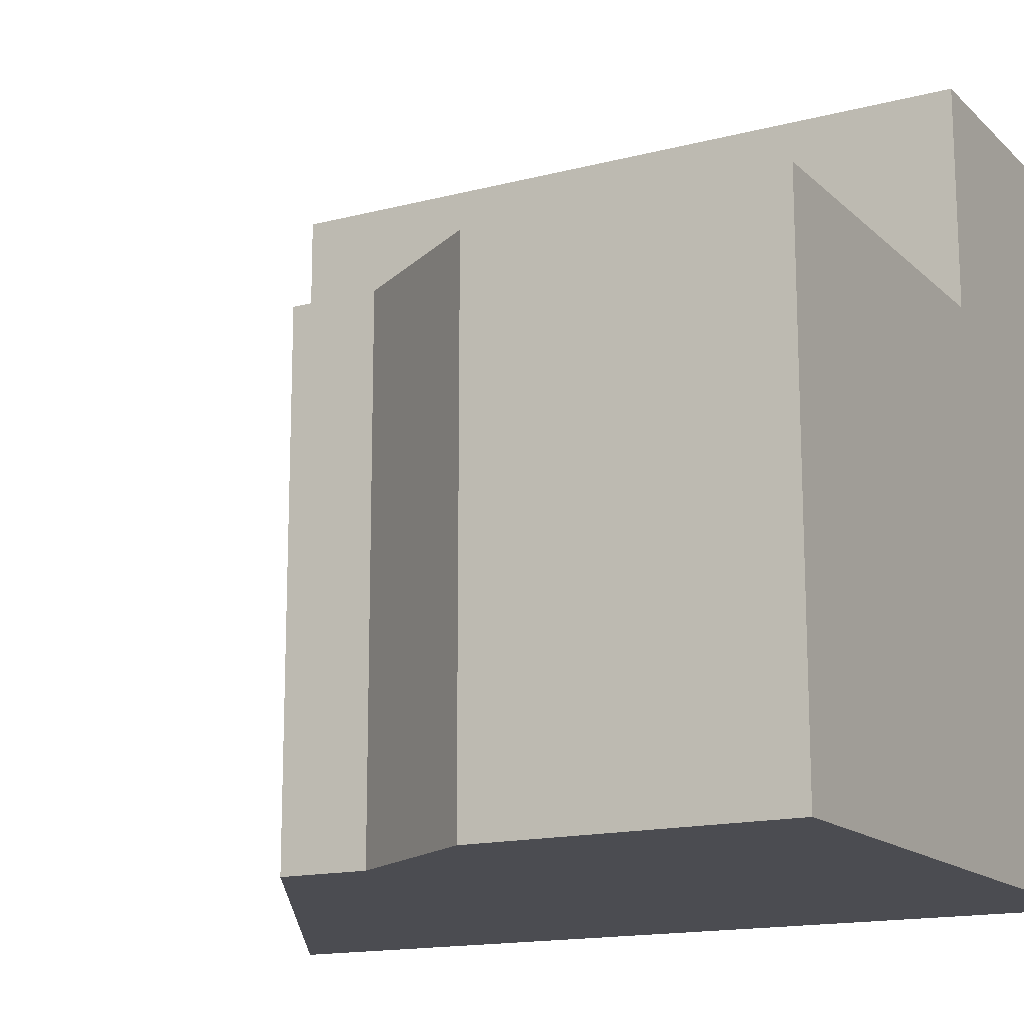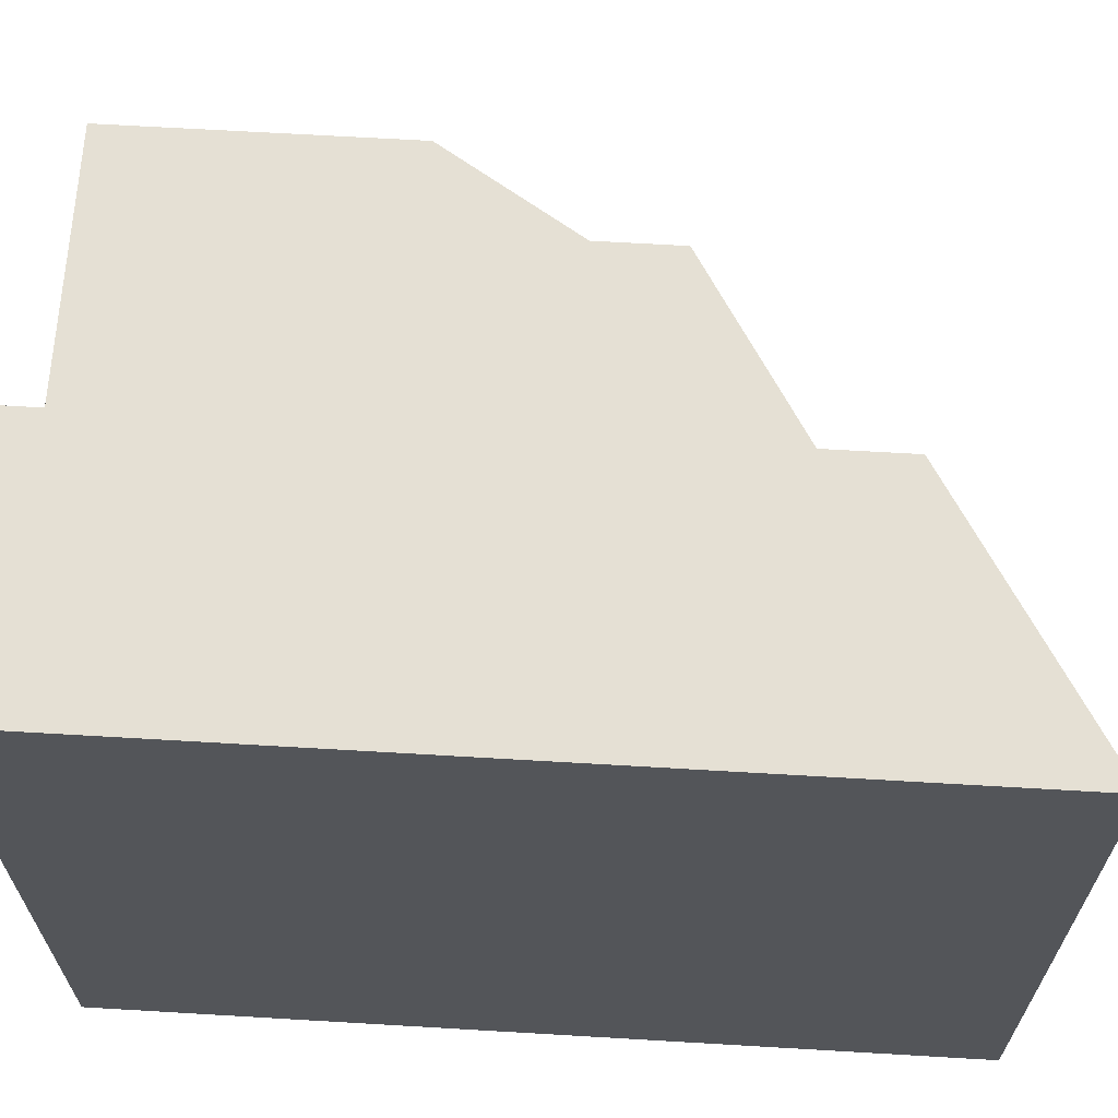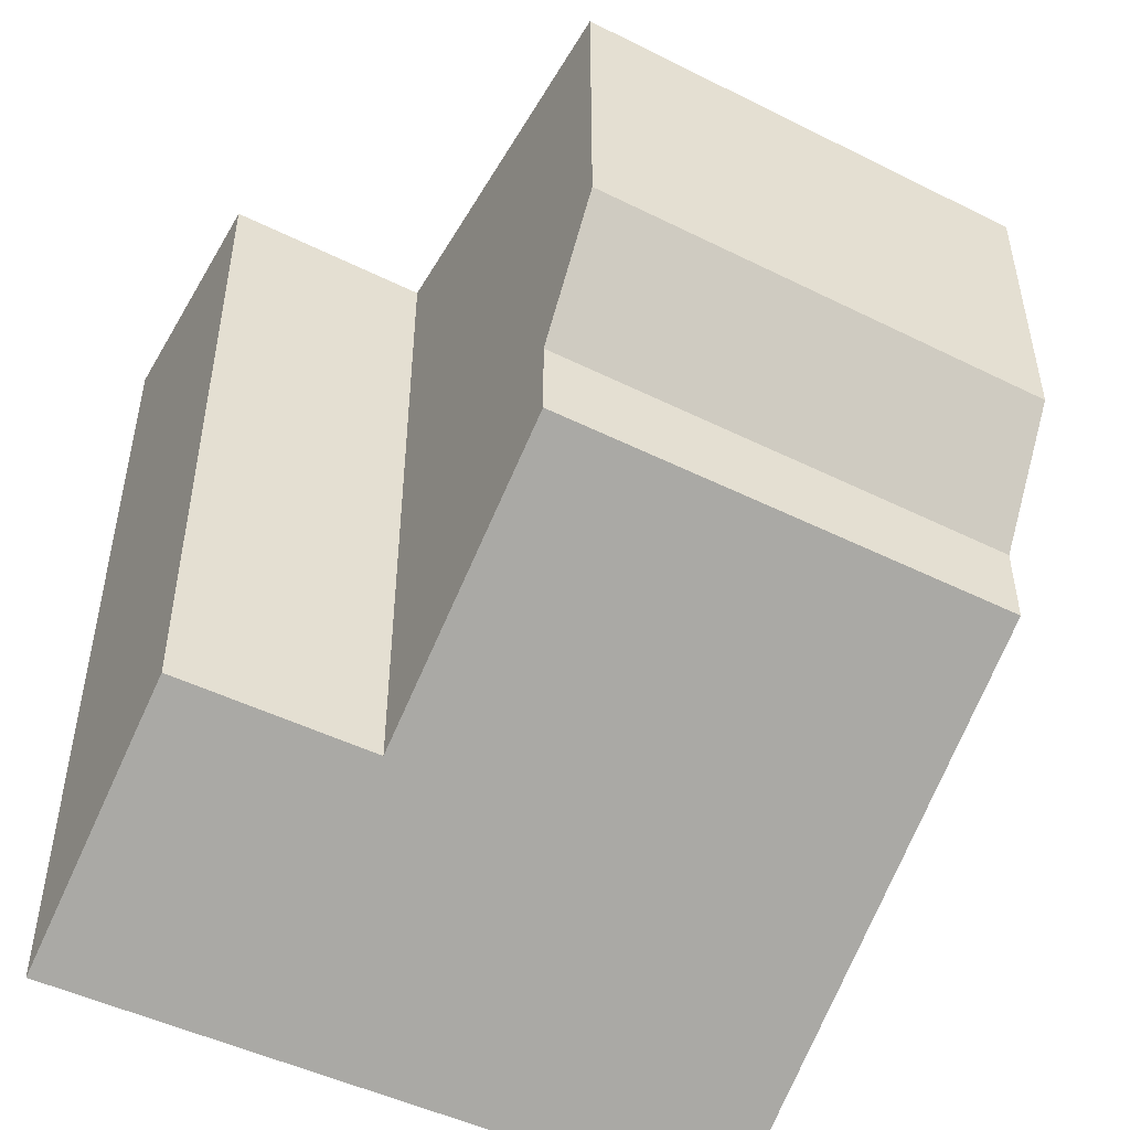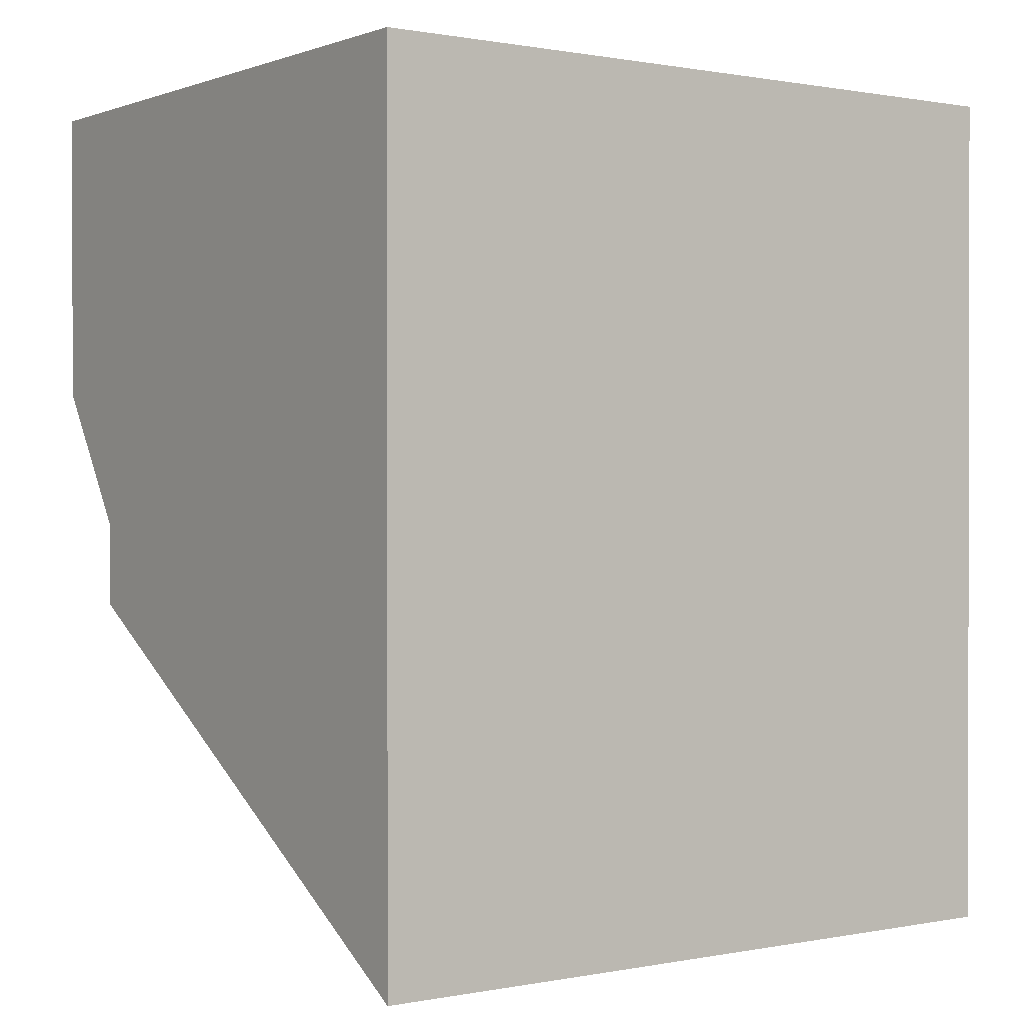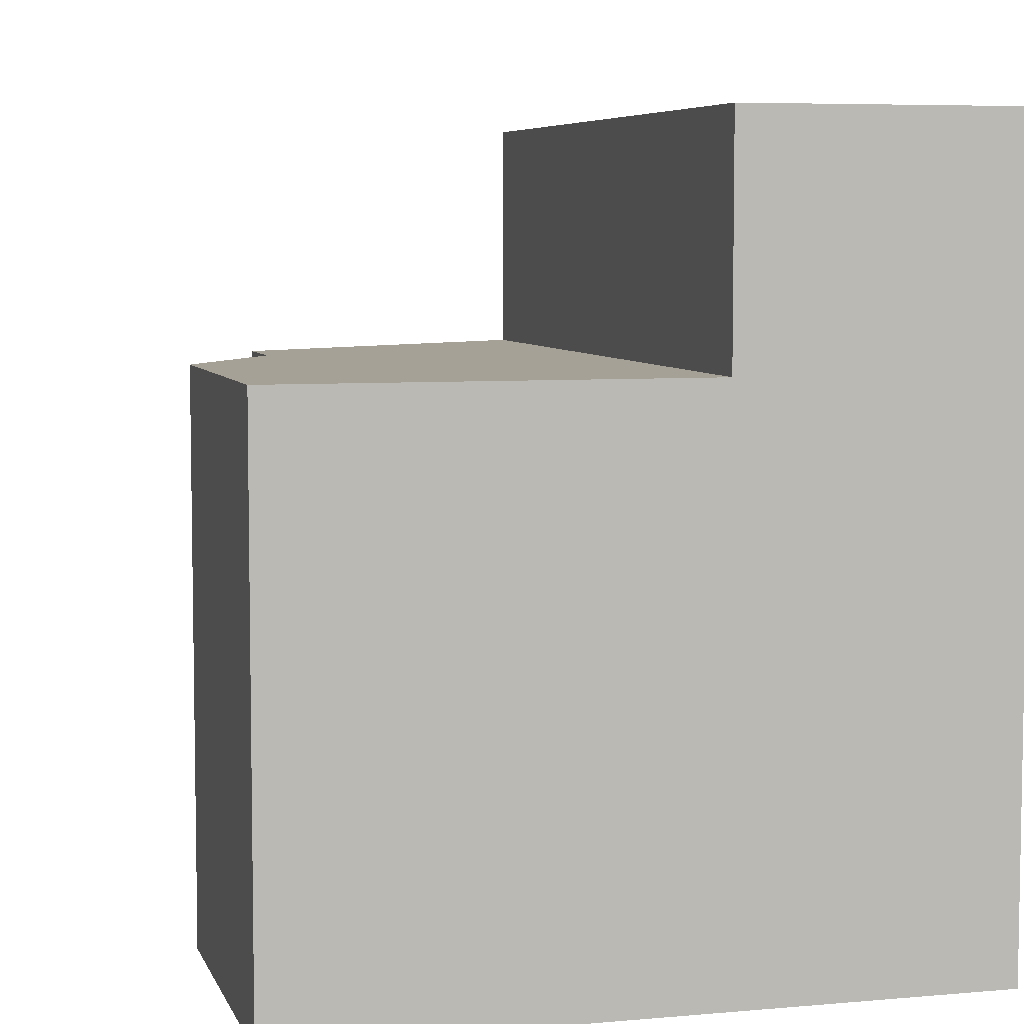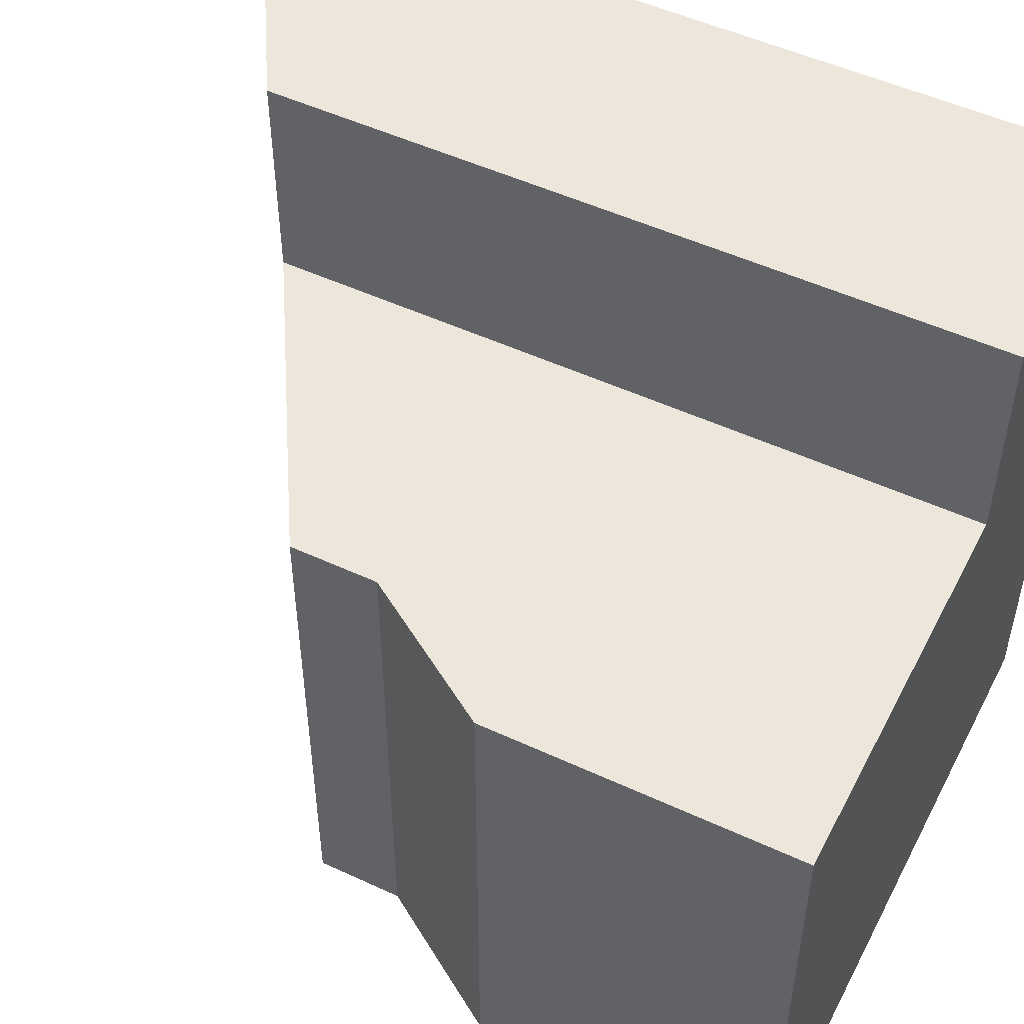
<metadata>
{"format":"obj","ext":"obj","renderer":"f3d","projection":"perspective","resolution":1024,"background":"white","views":[{"elev":-15.3,"azim":-61.0,"up":"+Y"},{"elev":65.6,"azim":93.4,"up":"+Y"},{"elev":-48.1,"azim":-119.1,"up":"+Z"},{"elev":0.6,"azim":54.4,"up":"+Z"},{"elev":6.2,"azim":-15.1,"up":"+Y"},{"elev":50.8,"azim":-63.1,"up":"+Y"}]}
</metadata>
<code>
v -0.6 1.7 0.3597
v -0.6 1.2 0.3597
v -0.6 1.2 2
v -0.6 1.7 2
v -0.6 1.2 0.3597
v -1.286 1.2 0.7713
v -1.286 1.2 0.9713
v -1.5 1.2 1.3
v -1.5 1.2 2
v -0.6 1.2 2
v -1.286 1.2 0.7713
v -0.6 1.2 0.3597
v -0.6 1.7 0.3597
v 0 1.7 0
v 0 0 0
v -1.286 0 0.7713
v -0.6 1.7 0.3597
v -0.6 1.7 2
v 0 1.7 2
v 0 1.7 0
v 0 0 2
v 0 0 0
v 0 1.7 0
v 0 1.7 2
v -0.6 1.2 2
v -1.5 1.2 2
v -1.5 0 2
v 0 0 2
v 0 1.7 2
v -0.6 1.7 2
v -1.5 1.2 2
v -1.5 1.2 1.3
v -1.5 0 1.3
v -1.5 0 2
v -1.5 1.2 1.3
v -1.286 1.2 0.9713
v -1.286 0 0.9713
v -1.5 0 1.3
v -1.286 1.2 0.9713
v -1.286 1.2 0.7713
v -1.286 0 0.7713
v -1.286 0 0.9713
v -1.286 0 0.7713
v 0 0 0
v 0 0 2
v -1.5 0 2
v -1.5 0 1.3
v -1.286 0 0.9713
g 4facb3cc-e328-11ea-a38c-54bf646e7e1f
f 1 2 4
f 4 2 3
g 4fb7891e-e328-11ea-895a-54bf646e7e1f
f 6 7 5
f 5 7 10
f 10 7 8
f 10 8 9
g 4e85992c-e328-11ea-b7fe-54bf646e7e1f
f 11 12 16
f 16 12 15
f 15 12 14
f 14 12 13
g 4e8c9e06-e328-11ea-80ff-54bf646e7e1f
f 18 19 17
f 17 19 20
g 4e4730a4-e328-11ea-9dea-54bf646e7e1f
f 21 22 24
f 24 22 23
g 4e62a7da-e328-11ea-b8ae-54bf646e7e1f
f 26 27 25
f 25 27 28
f 25 28 29
f 29 30 25
g 4e6d563a-e328-11ea-9174-54bf646e7e1f
f 31 32 34
f 34 32 33
g 4e774152-e328-11ea-a053-54bf646e7e1f
f 35 36 38
f 38 36 37
g 4e7e944c-e328-11ea-9125-54bf646e7e1f
f 39 40 42
f 42 40 41
g 4e95c5cc-e328-11ea-9343-54bf646e7e1f
f 43 44 48
f 48 44 45
f 48 45 47
f 47 45 46

</code>
